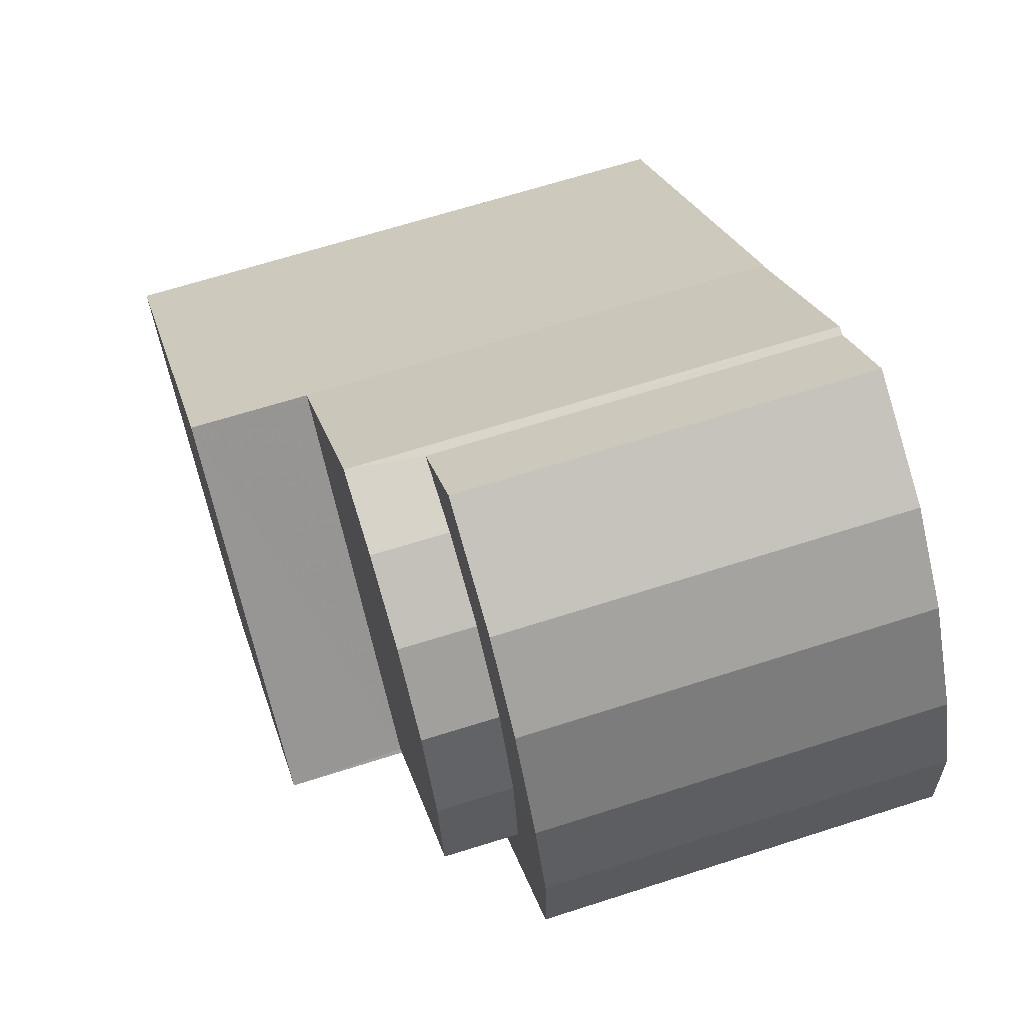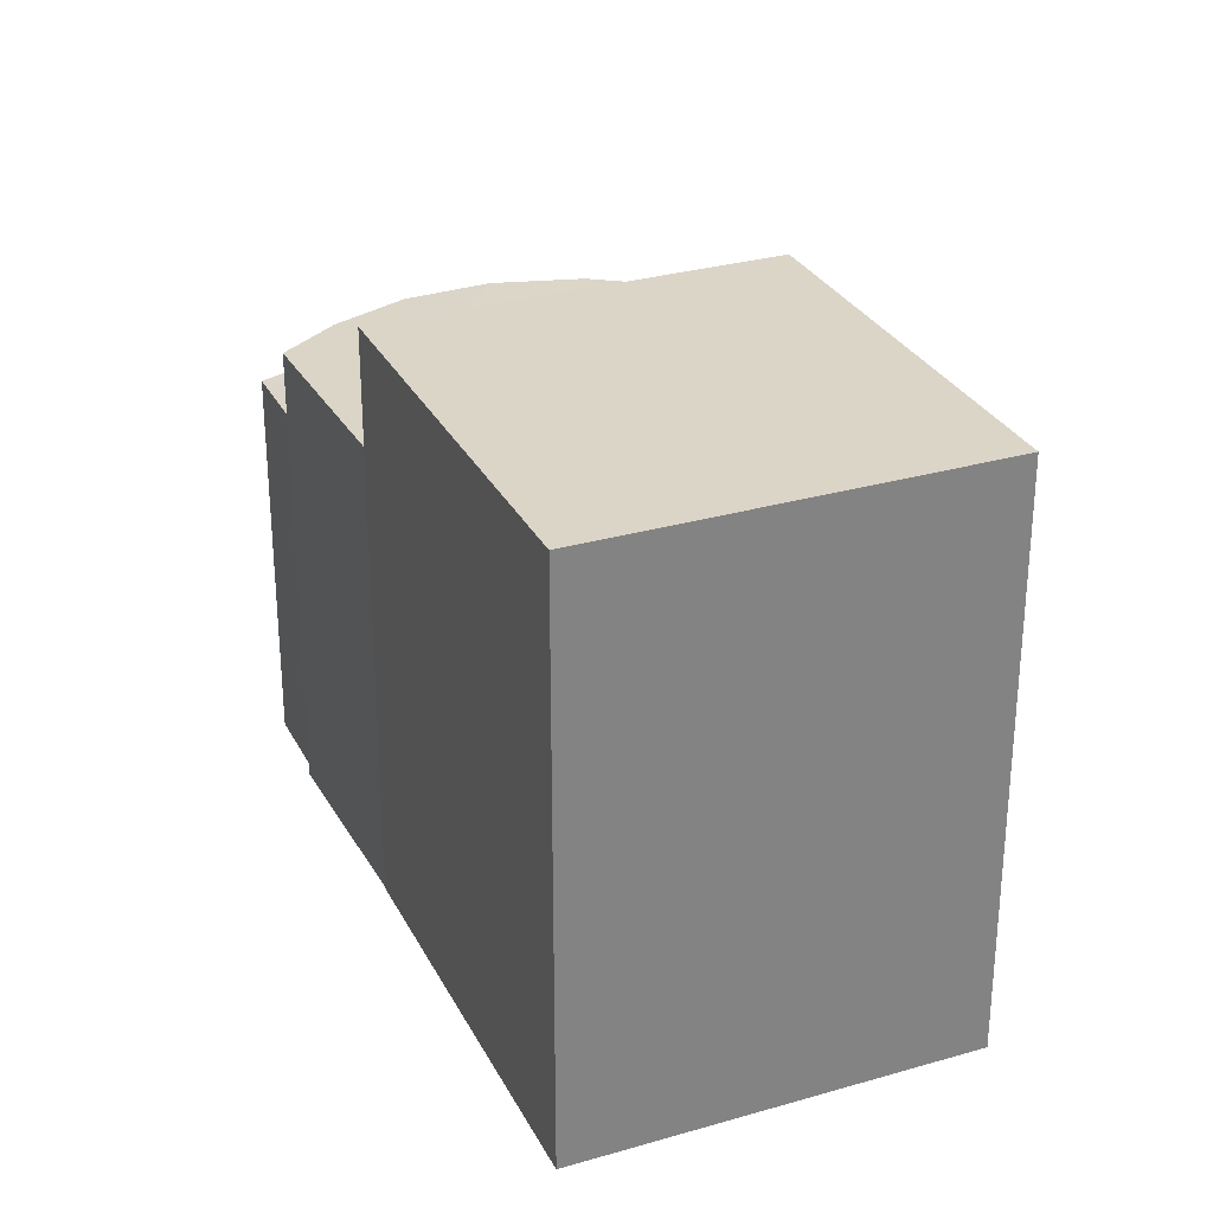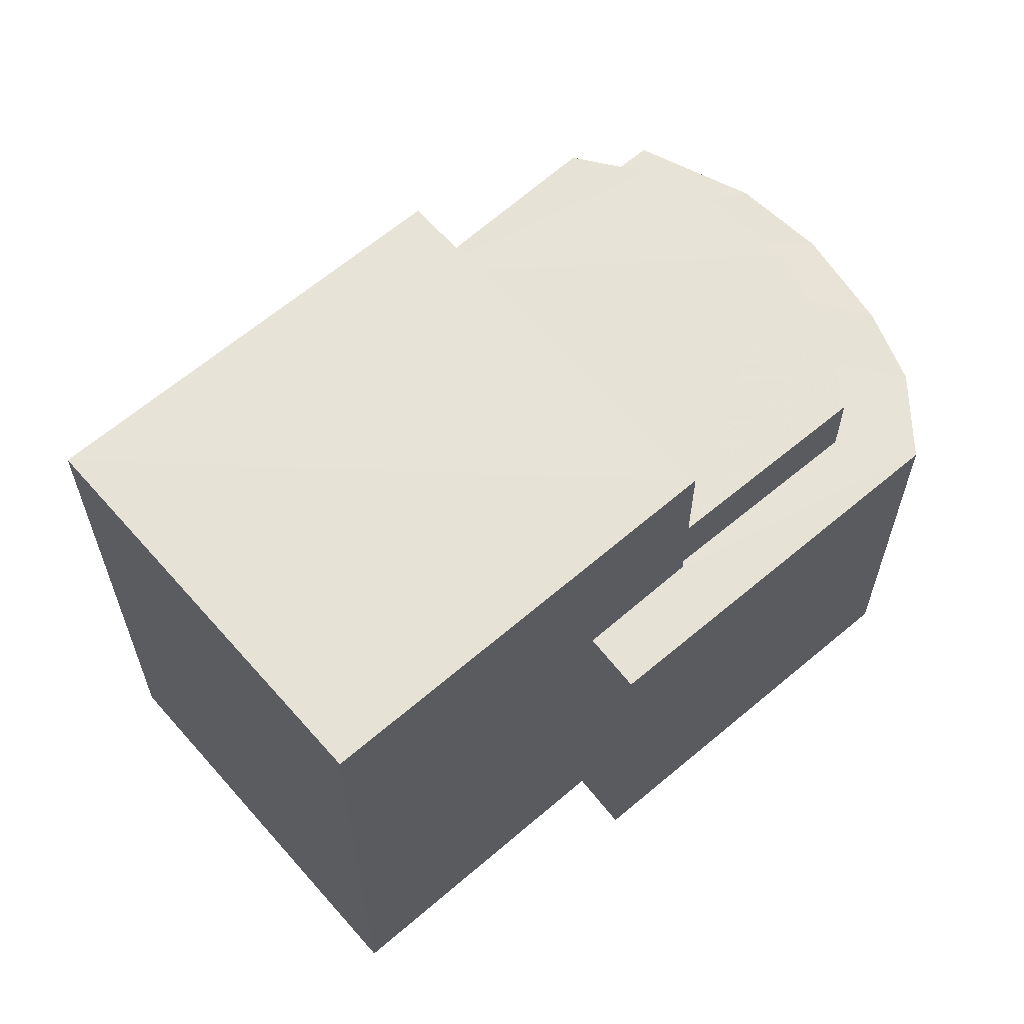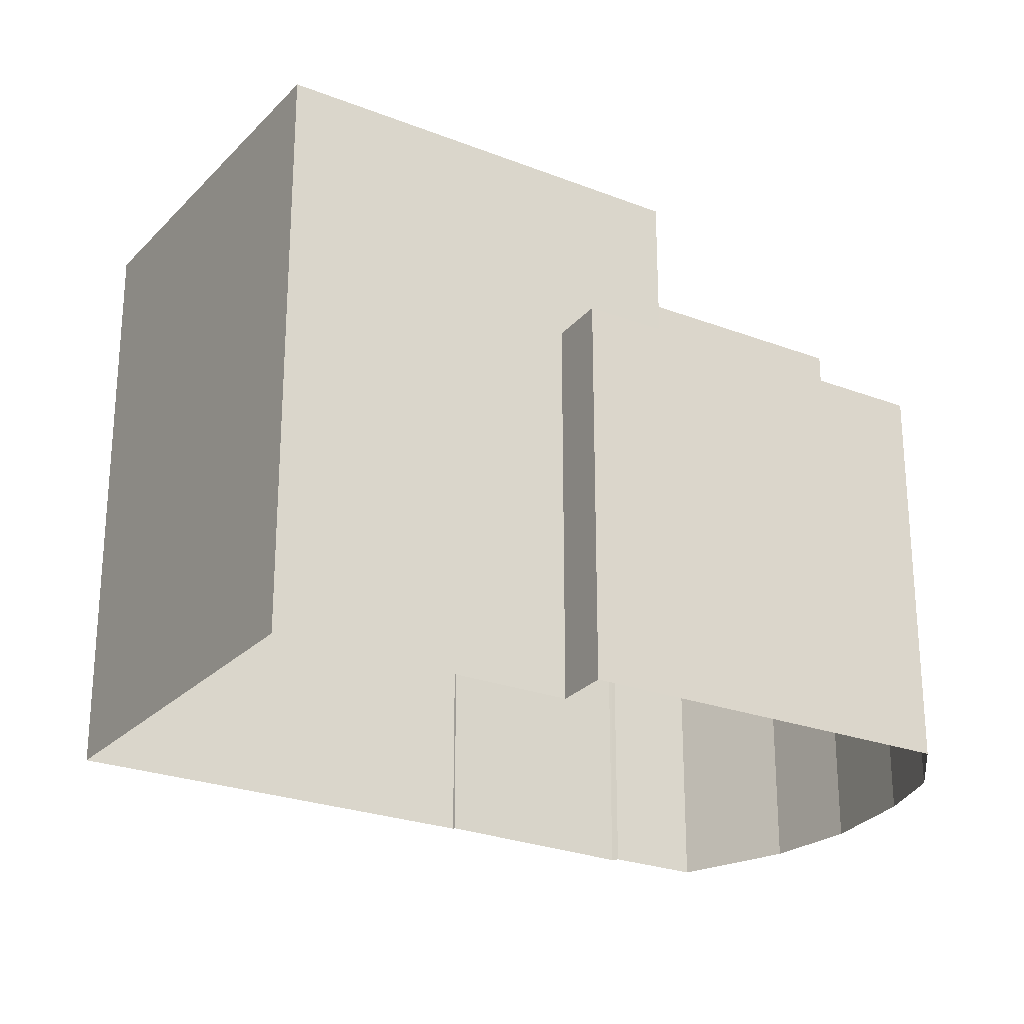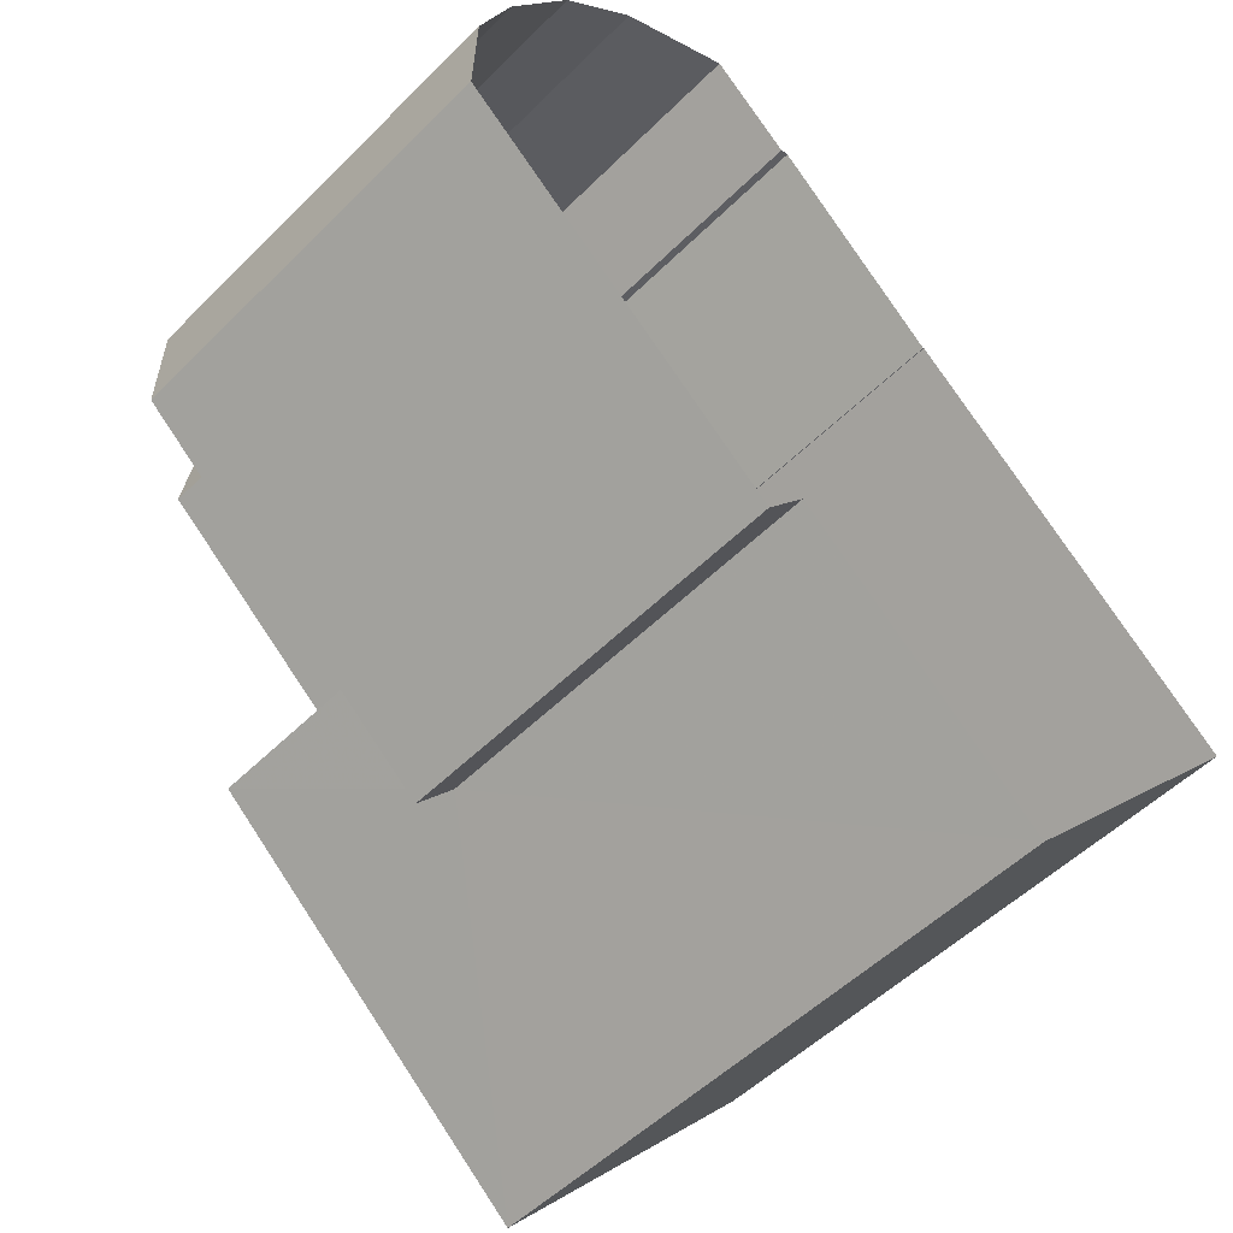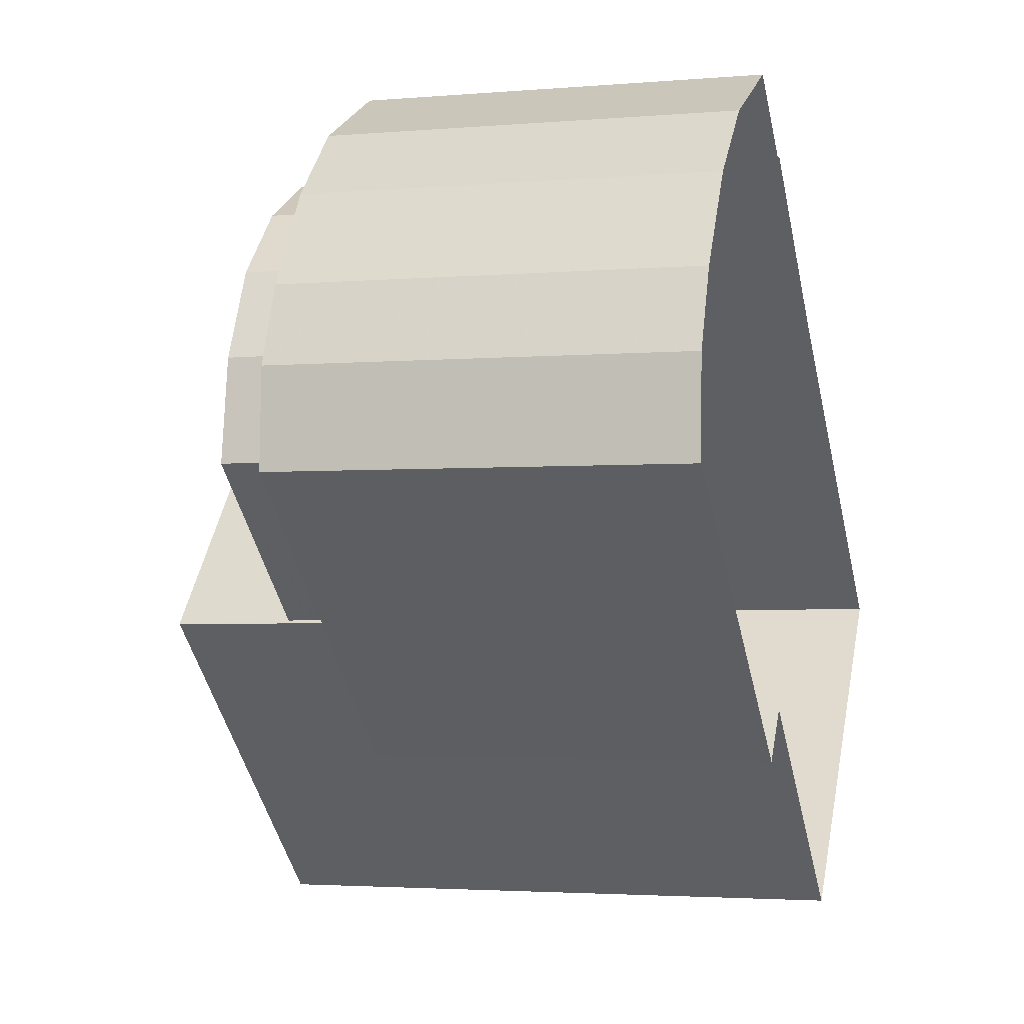
<metadata>
{"format":"obj","ext":"obj","renderer":"f3d","projection":"perspective","resolution":1024,"background":"white","views":[{"elev":65.3,"azim":72.0,"up":"+Y"},{"elev":29.6,"azim":-71.6,"up":"+Z"},{"elev":62.8,"azim":0.3,"up":"+Z"},{"elev":-24.9,"azim":8.9,"up":"+Z"},{"elev":-51.7,"azim":137.0,"up":"+Y"},{"elev":-2.9,"azim":106.9,"up":"+Y"}]}
</metadata>
<code>
v -2.254e+05 -1.284e+05 12.21
v -2.254e+05 -1.284e+05 12.21
v -2.254e+05 -1.284e+05 12.21
v -2.254e+05 -1.284e+05 12.21
v -2.254e+05 -1.284e+05 12.21
v -2.254e+05 -1.284e+05 12.21
v -2.254e+05 -1.284e+05 12.21
v -2.254e+05 -1.284e+05 12.21
v -2.254e+05 -1.284e+05 12.21
v -2.254e+05 -1.284e+05 12.21
v -2.254e+05 -1.284e+05 12.21
v -2.254e+05 -1.284e+05 12.21
v -2.254e+05 -1.284e+05 12.21
v -2.254e+05 -1.284e+05 12.21
v -2.254e+05 -1.284e+05 20.1
v -2.254e+05 -1.284e+05 20.1
v -2.254e+05 -1.284e+05 20.1
v -2.254e+05 -1.284e+05 20.1
v -2.254e+05 -1.284e+05 20.1
v -2.254e+05 -1.284e+05 20.1
v -2.254e+05 -1.284e+05 20.1
v -2.254e+05 -1.284e+05 20.1
v -2.254e+05 -1.284e+05 18.87
v -2.254e+05 -1.284e+05 18.87
v -2.254e+05 -1.284e+05 18.87
v -2.254e+05 -1.284e+05 18.87
v -2.254e+05 -1.284e+05 18.87
v -2.254e+05 -1.284e+05 18.87
v -2.254e+05 -1.284e+05 18.87
v -2.254e+05 -1.284e+05 18.87
v -2.254e+05 -1.284e+05 18.87
v -2.254e+05 -1.284e+05 18.87
v -2.254e+05 -1.284e+05 18.87
v -2.254e+05 -1.284e+05 18.87
v -2.254e+05 -1.284e+05 18.87
v -2.254e+05 -1.284e+05 18.87
v -2.254e+05 -1.284e+05 18.87
v -2.254e+05 -1.284e+05 18.87
v -2.254e+05 -1.284e+05 22.03
v -2.254e+05 -1.284e+05 22.03
v -2.254e+05 -1.284e+05 22.03
v -2.254e+05 -1.284e+05 22.03
f 1 2 3
f 4 5 3
f 6 7 8
f 2 9 8
f 7 10 8
f 11 12 4
f 8 10 13
f 13 14 11
f 4 3 2
f 8 13 2
f 13 11 4
f 13 4 2
f 15 16 17
f 18 19 15
f 16 20 17
f 21 19 18
f 20 22 17
f 18 15 17
f 23 24 25
f 24 26 25
f 27 28 29
f 30 26 31
f 32 25 30
f 33 28 27
f 34 35 31
f 36 33 27
f 37 33 36
f 37 38 34
f 37 36 38
f 34 38 35
f 31 35 30
f 25 26 30
f 39 40 41
f 39 42 40
f 26 12 11
f 26 24 12
f 31 11 14
f 31 26 11
f 8 9 29
f 9 22 29
f 29 20 27
f 29 22 20
f 40 3 5
f 41 40 5
f 33 7 6
f 28 33 6
f 36 16 15
f 38 36 15
f 4 12 24
f 23 4 24
f 25 18 39
f 39 18 42
f 42 17 1
f 32 18 25
f 1 17 2
f 18 17 42
f 40 42 1
f 3 40 1
f 5 23 41
f 41 23 39
f 5 4 23
f 39 23 25
f 33 10 7
f 33 37 10
f 35 19 21
f 30 35 21
f 30 21 18
f 32 30 18
f 38 15 19
f 35 38 19
f 9 17 22
f 9 2 17
f 31 14 13
f 34 31 13
f 27 20 16
f 36 27 16
f 8 28 6
f 8 29 28
f 34 13 10
f 37 34 10

</code>
